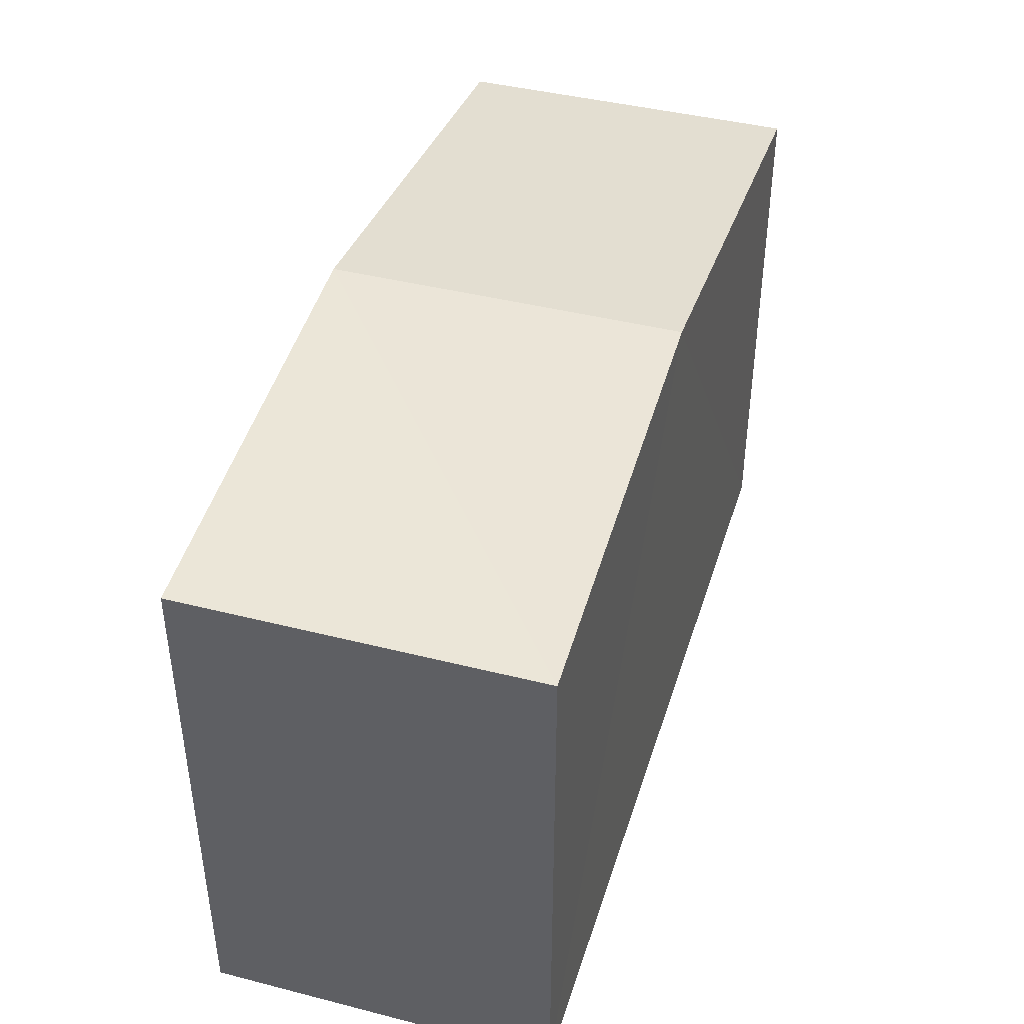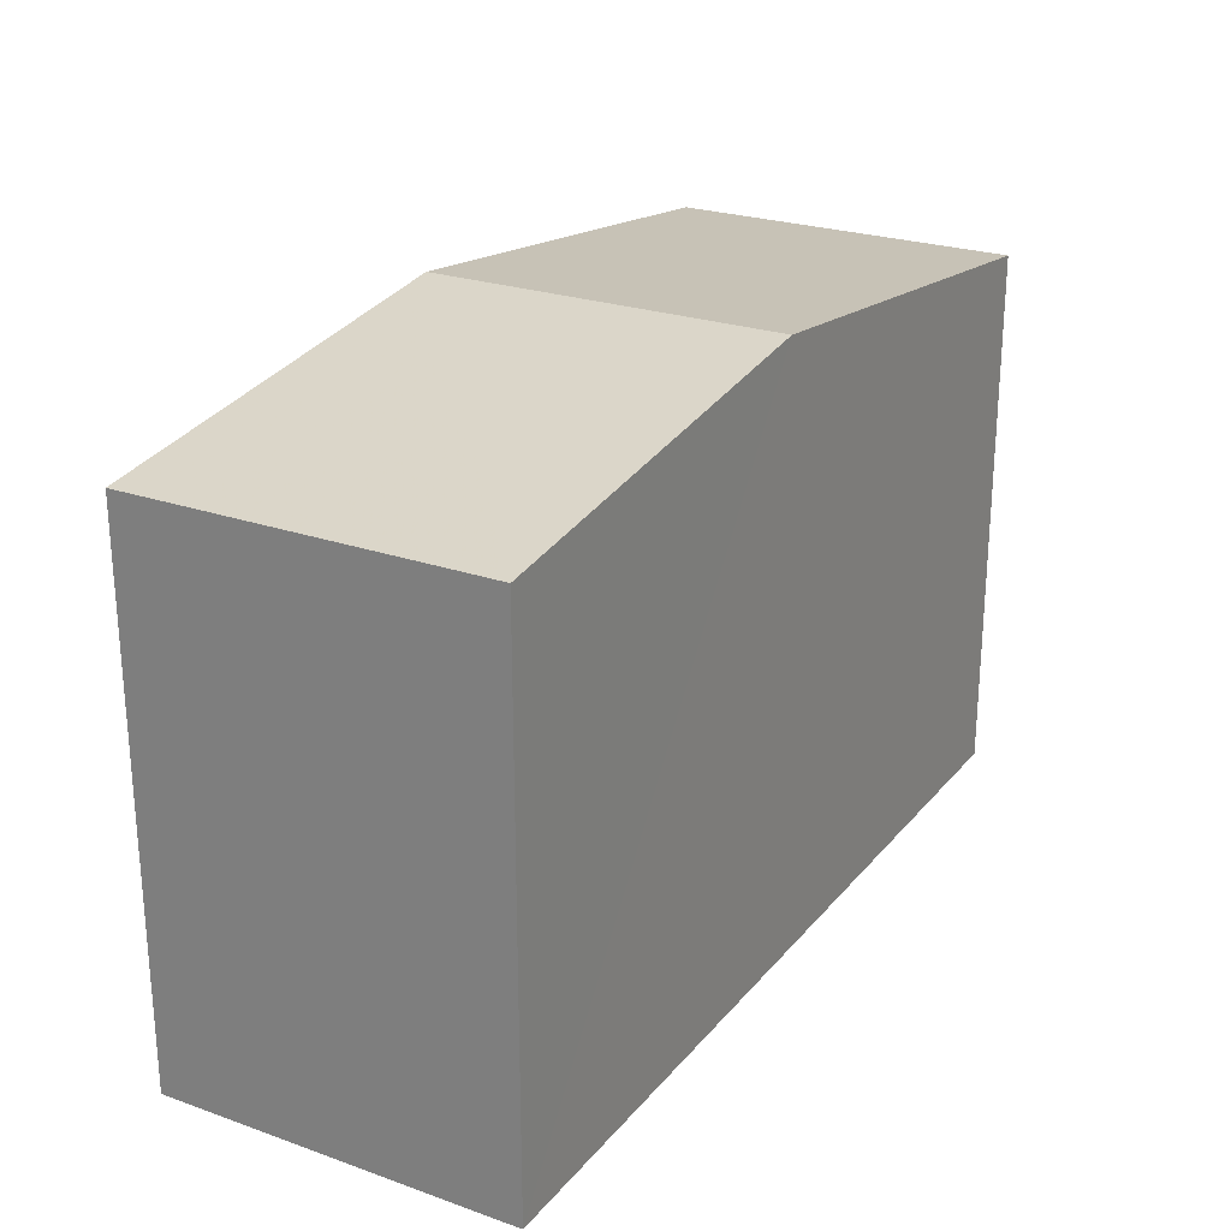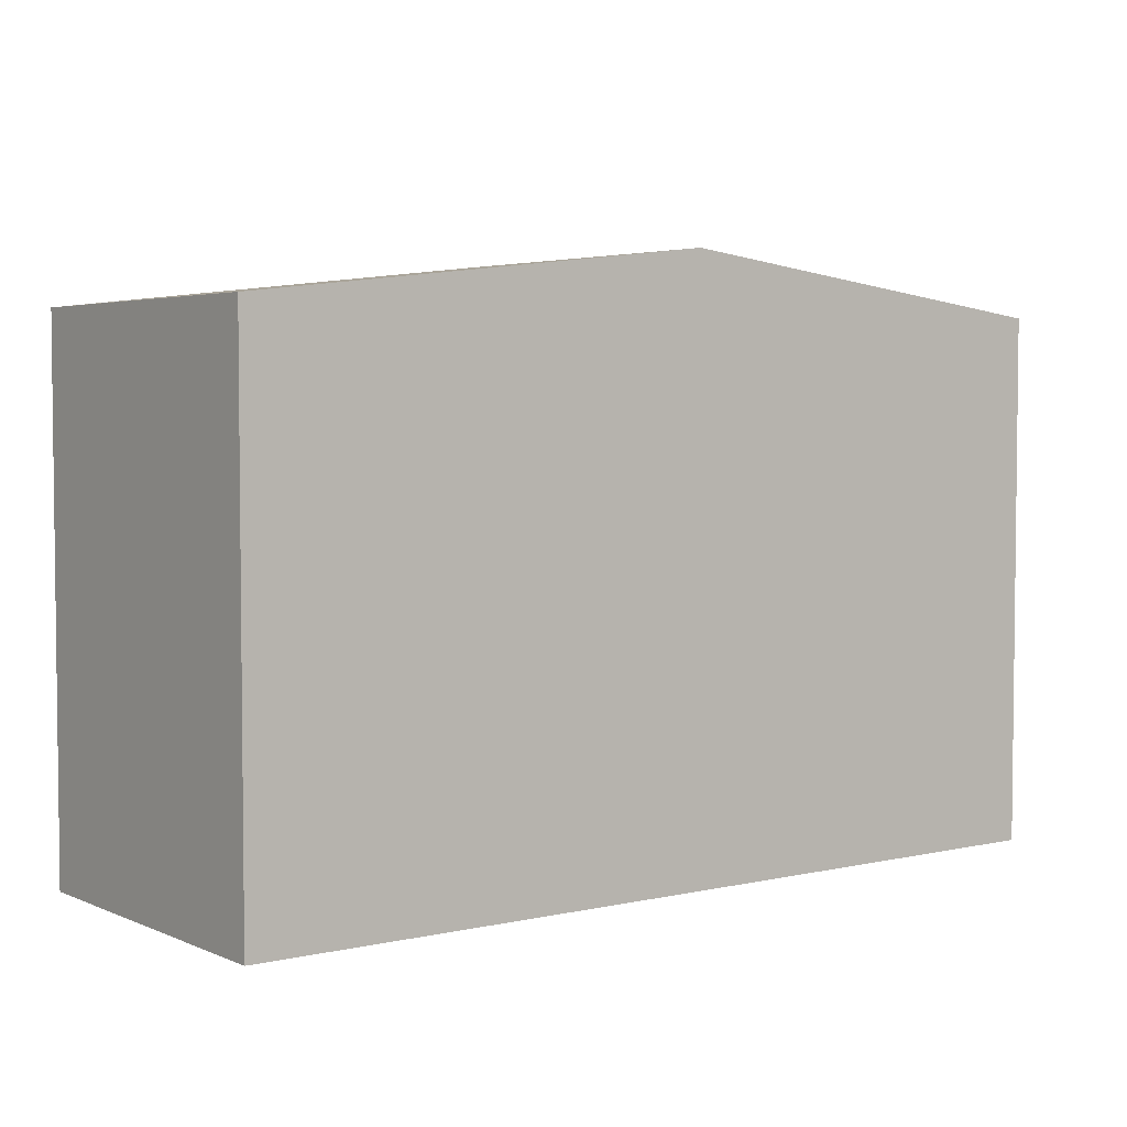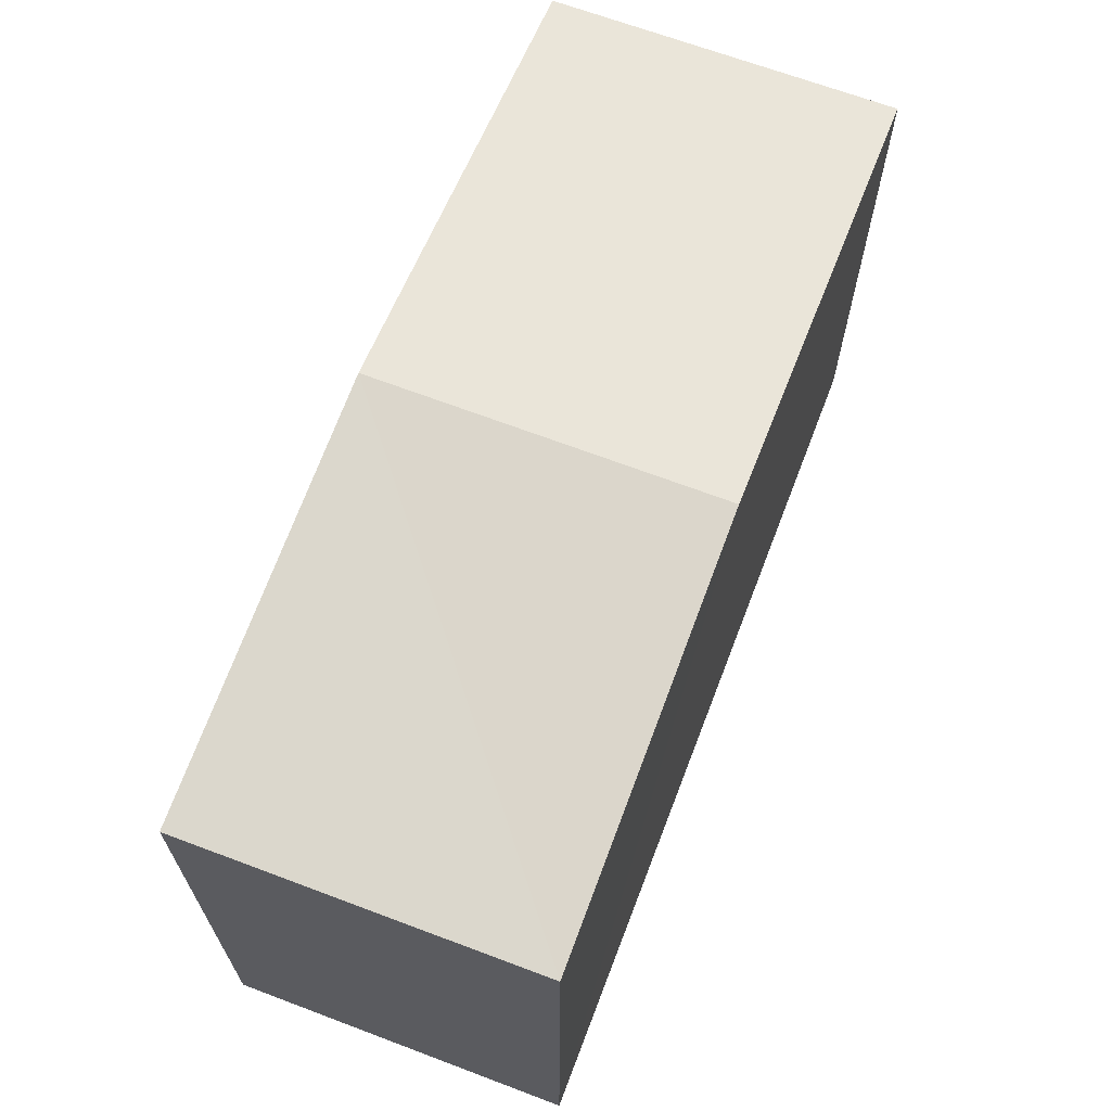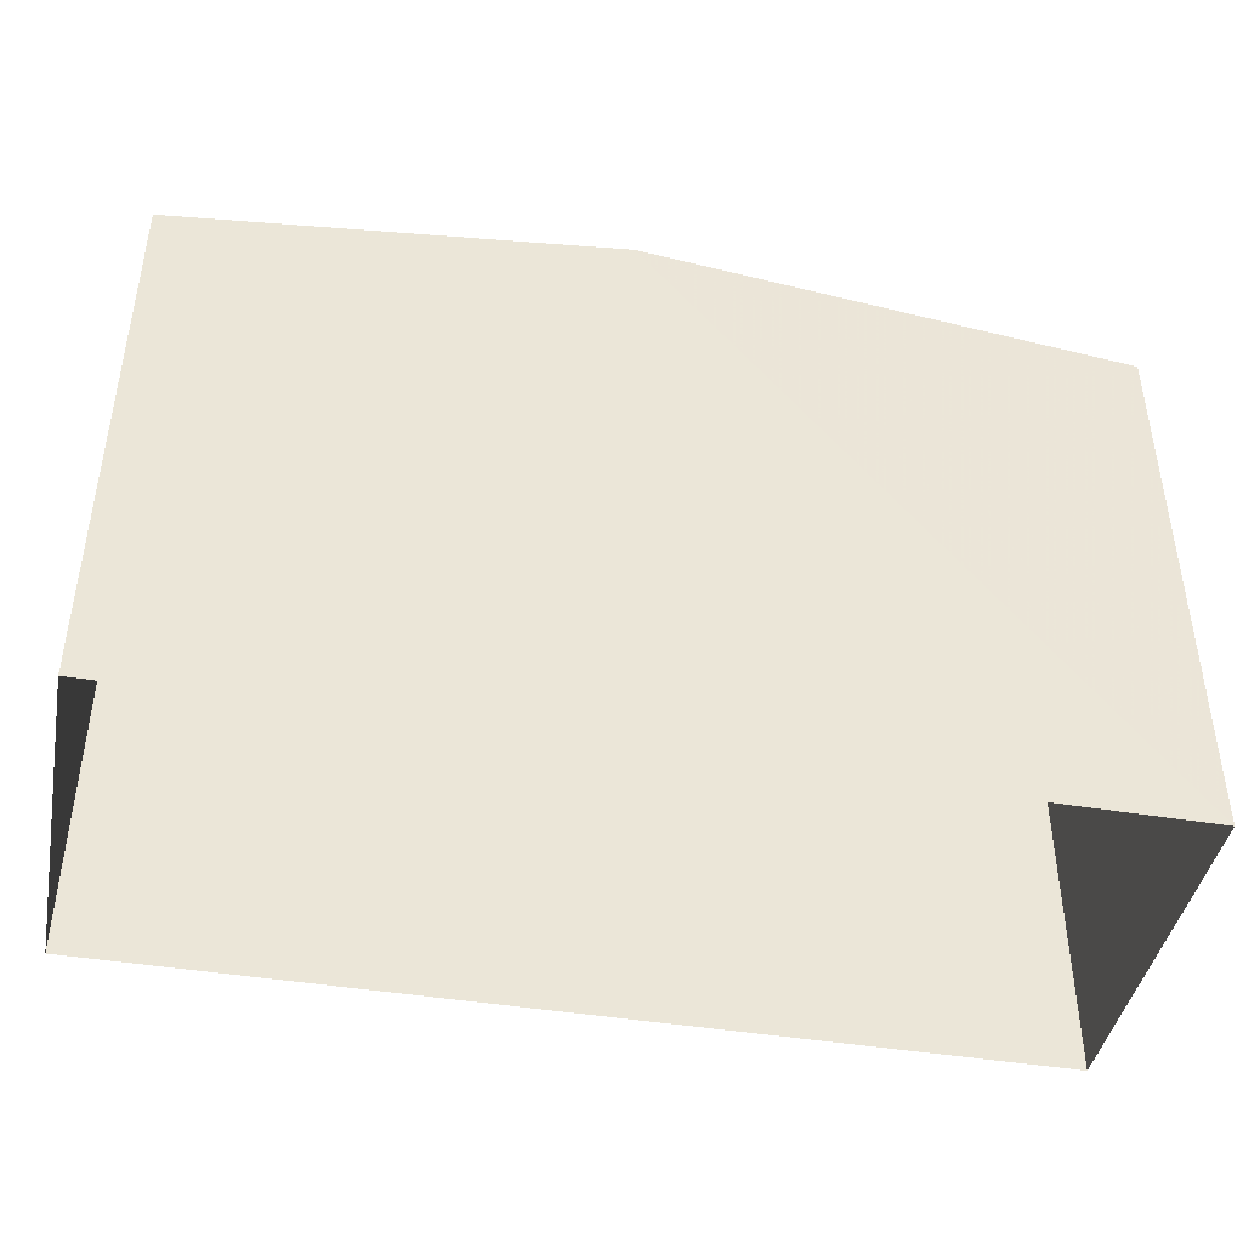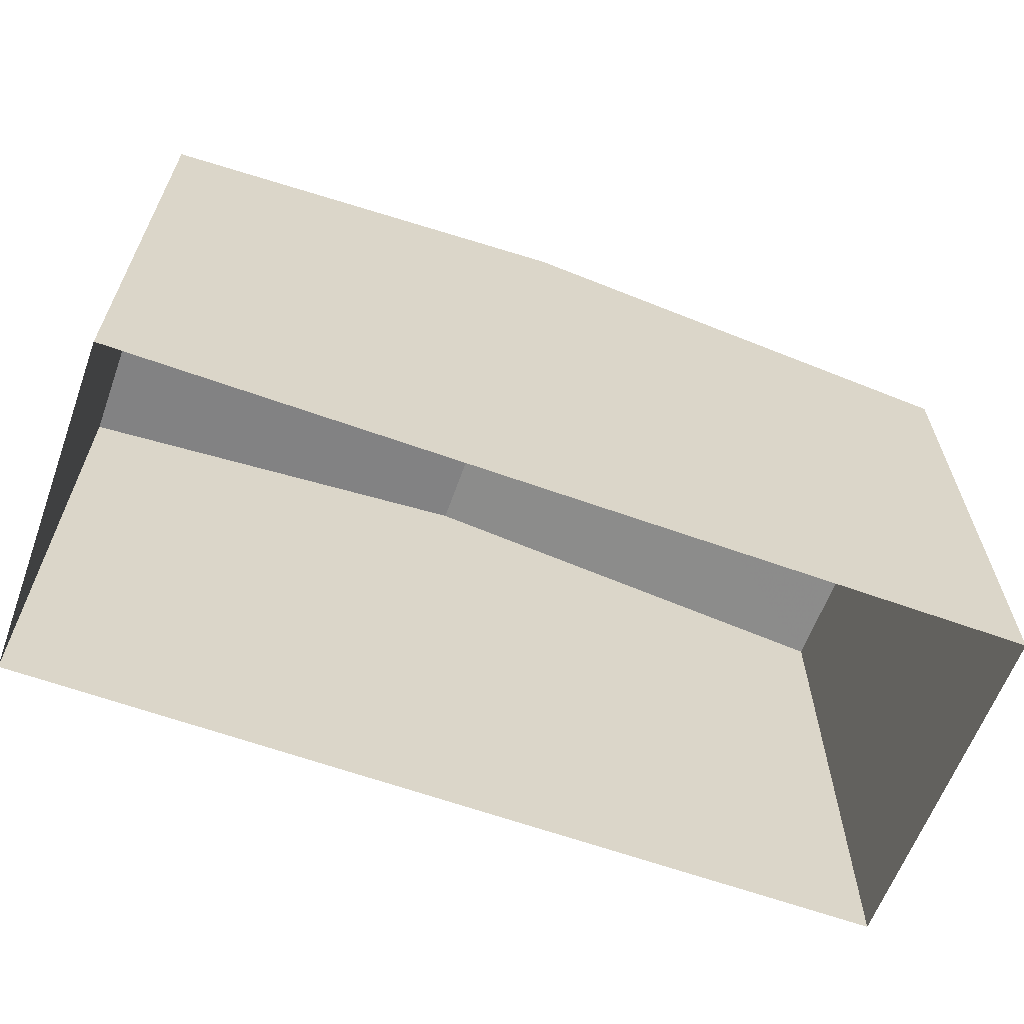
<metadata>
{"format":"obj","ext":"obj","renderer":"f3d","projection":"perspective","resolution":1024,"background":"white","views":[{"elev":42.0,"azim":-74.2,"up":"+Z"},{"elev":24.5,"azim":-61.4,"up":"+Z"},{"elev":3.9,"azim":142.3,"up":"+Z"},{"elev":65.9,"azim":-70.2,"up":"+Z"},{"elev":-43.0,"azim":-12.4,"up":"+Z"},{"elev":-62.8,"azim":-21.2,"up":"+Z"}]}
</metadata>
<code>
v -3.731e+05 -1.045e+05 26.3
v -3.731e+05 -1.045e+05 26.3
v -3.731e+05 -1.045e+05 26.3
v -3.731e+05 -1.045e+05 26.3
v -3.731e+05 -1.045e+05 33.89
v -3.731e+05 -1.045e+05 33.2
v -3.731e+05 -1.045e+05 33.89
v -3.731e+05 -1.045e+05 33.2
v -3.731e+05 -1.045e+05 33.2
v -3.731e+05 -1.045e+05 33.2
f 1 2 3
f 4 1 3
f 5 6 7
f 5 8 6
f 7 9 5
f 7 10 9
f 6 3 7
f 3 2 7
f 2 10 7
f 8 4 3
f 6 8 3
f 10 2 1
f 9 10 1
f 9 1 5
f 1 4 5
f 4 8 5

</code>
